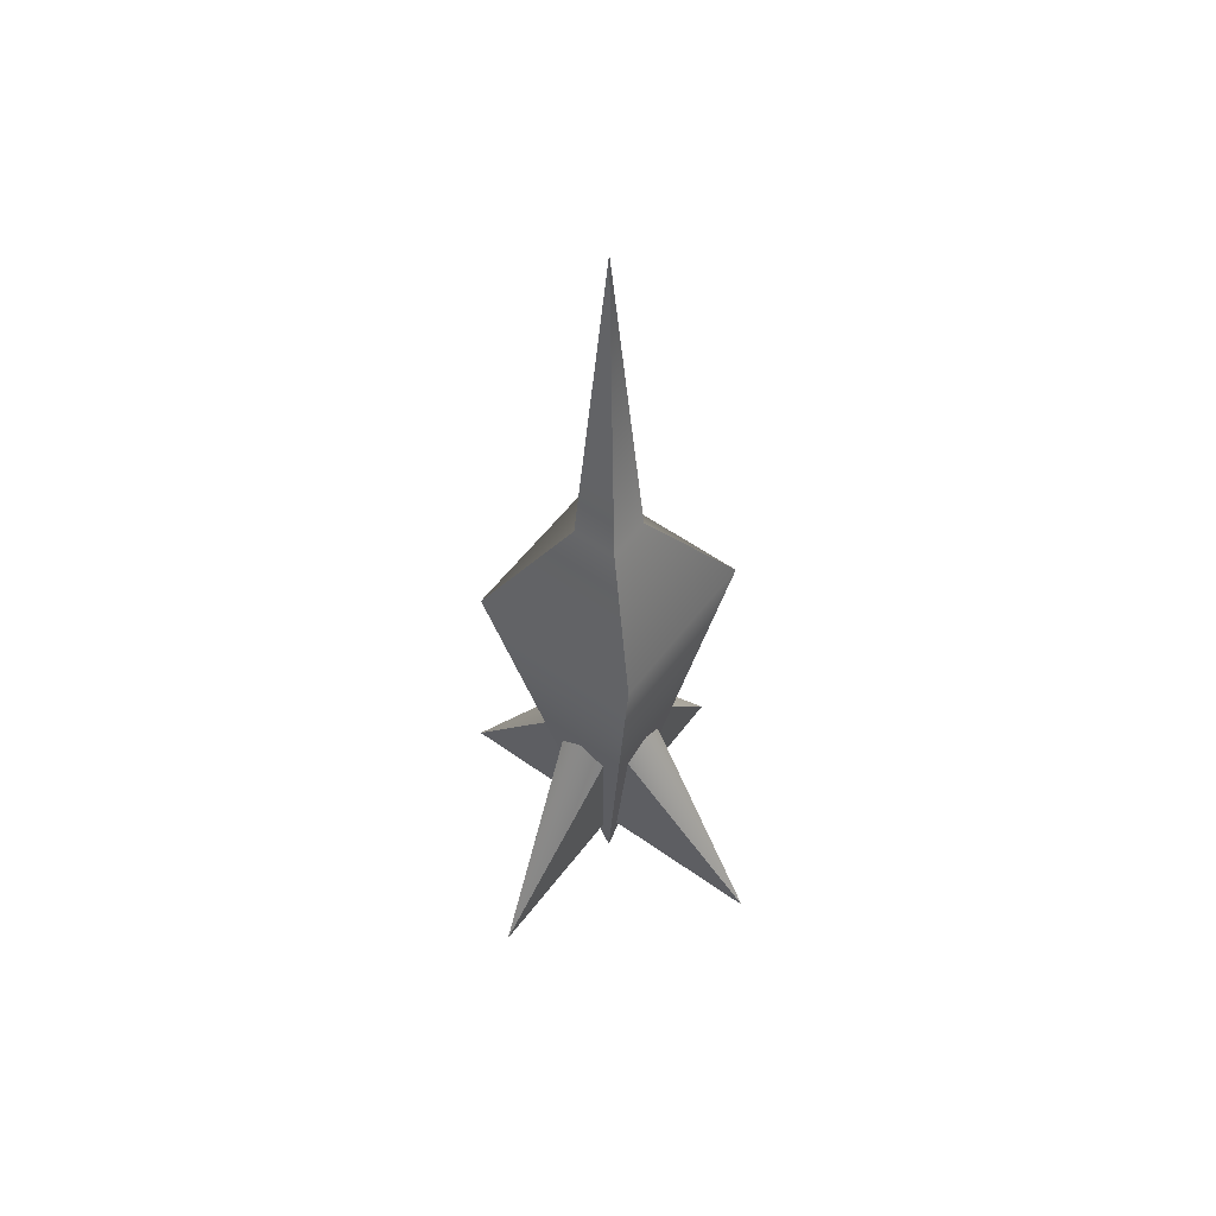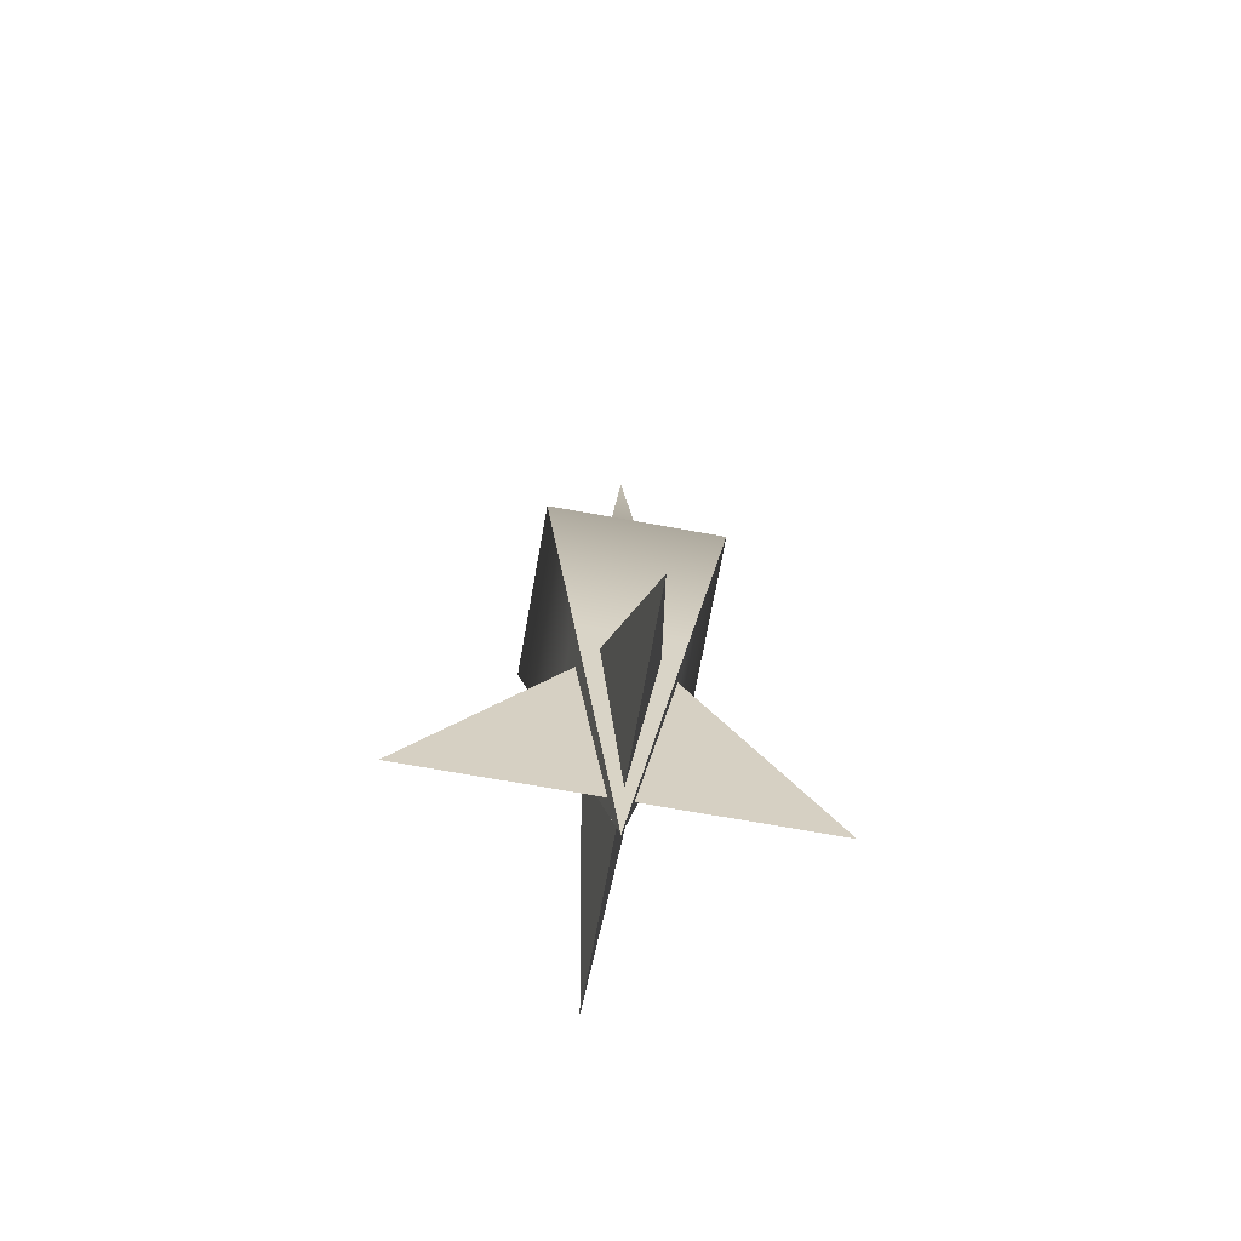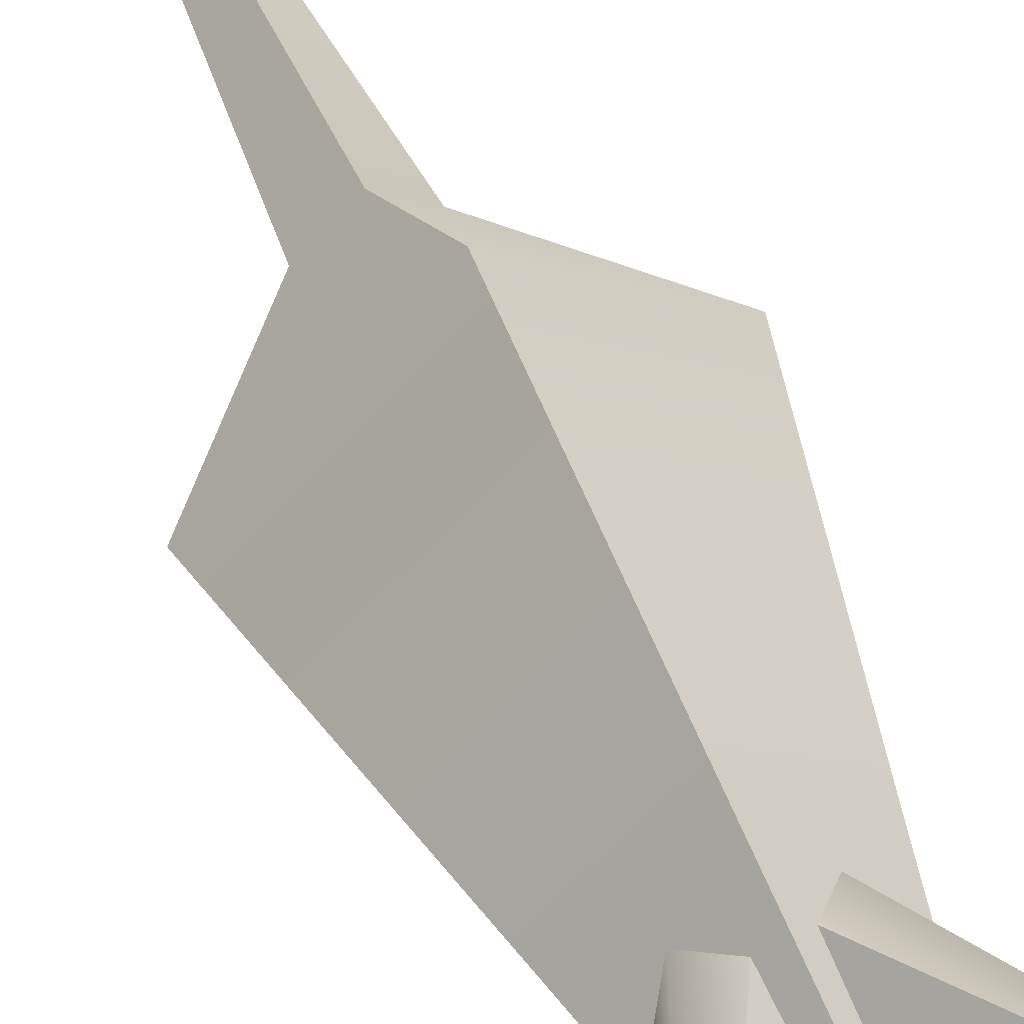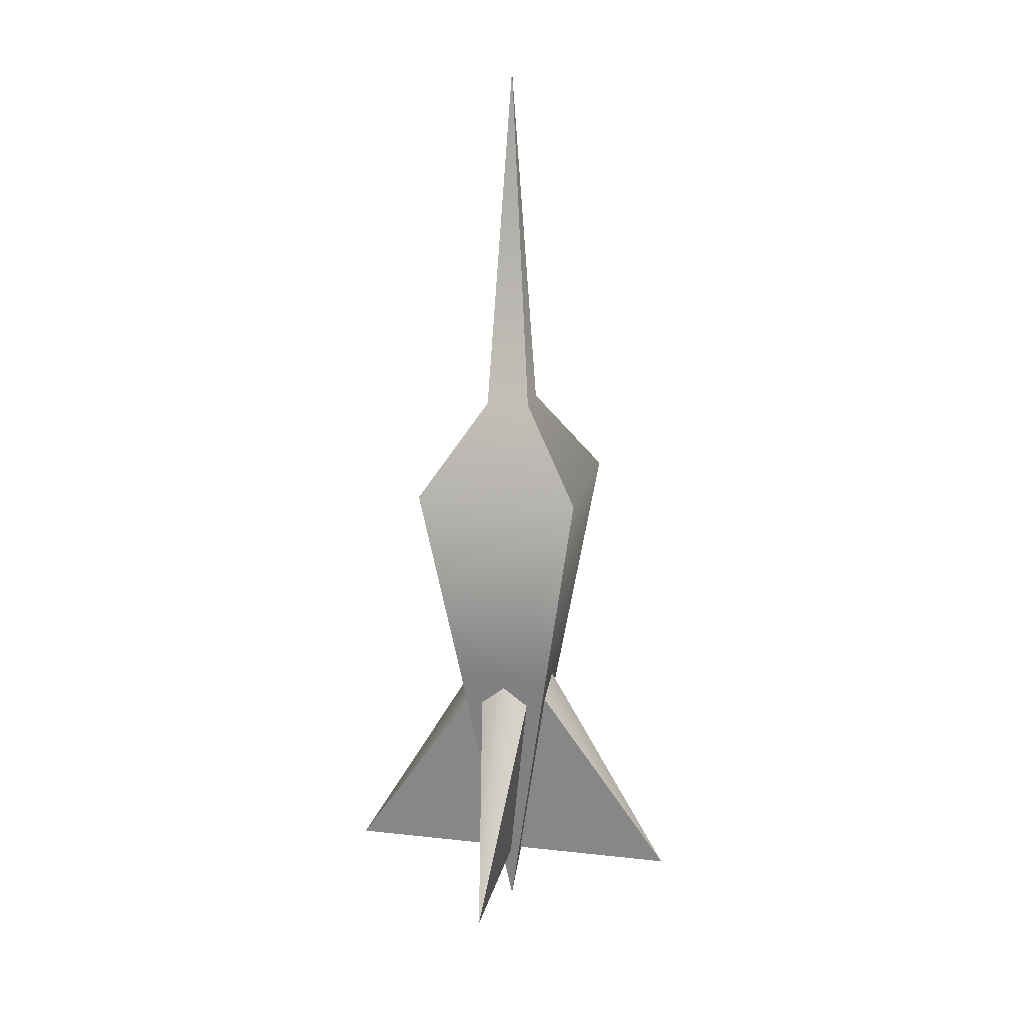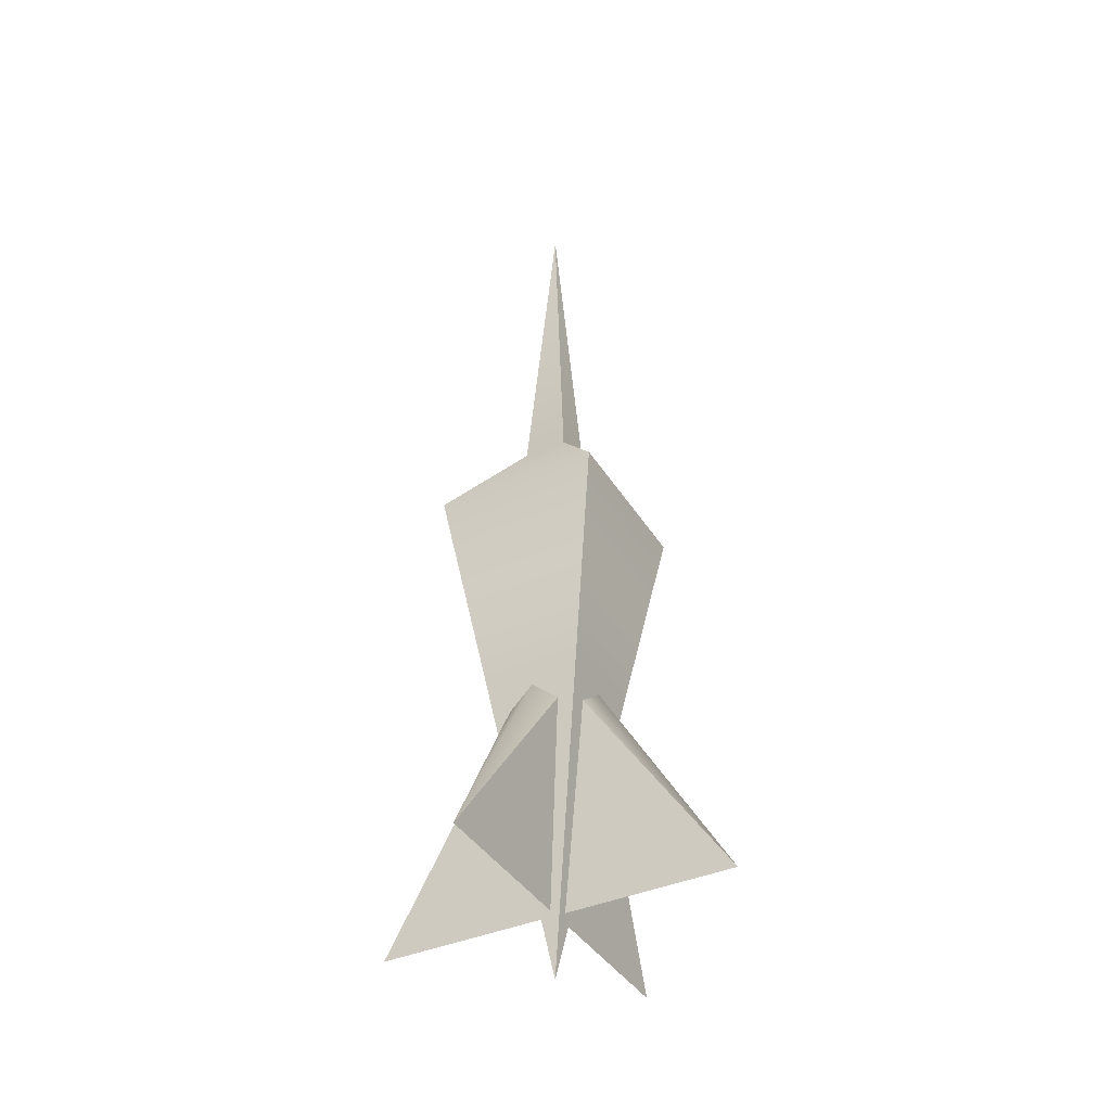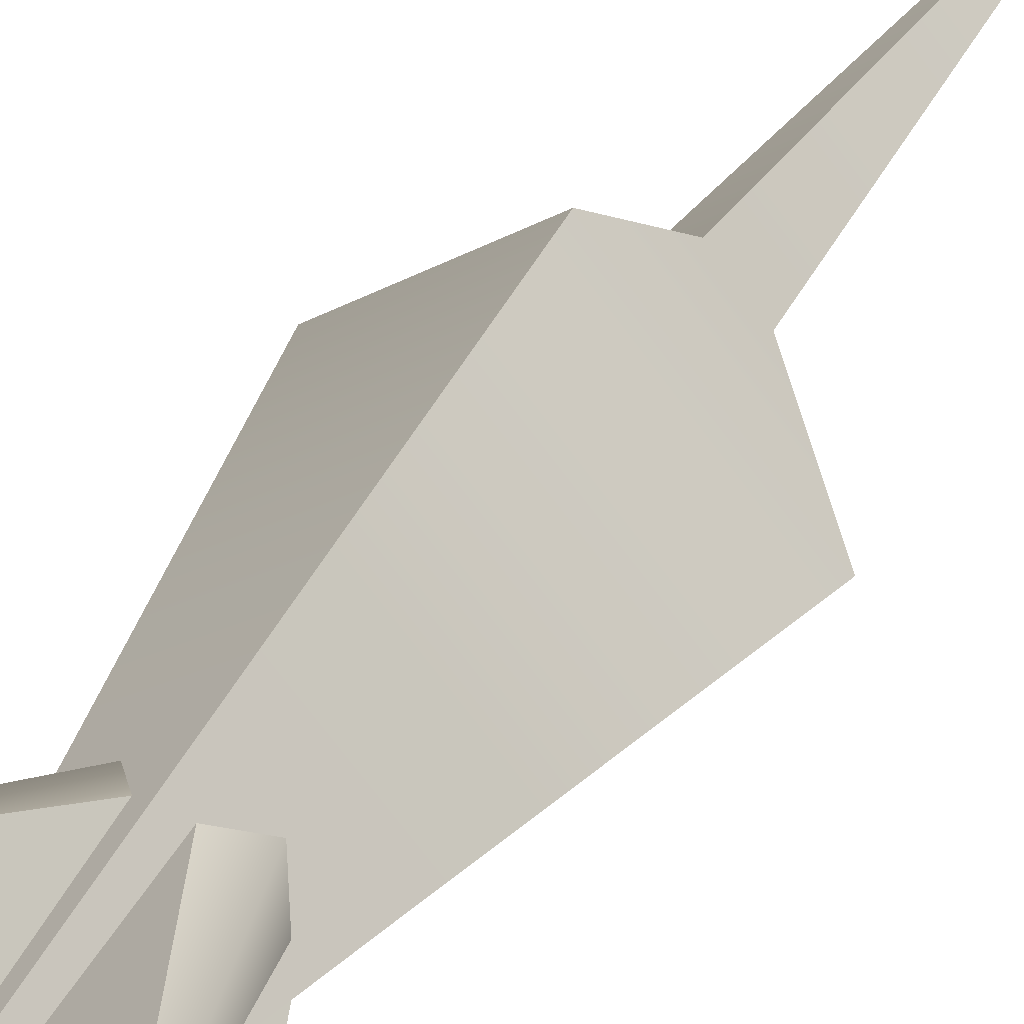
<metadata>
{"format":"obj","ext":"obj","renderer":"f3d","projection":"perspective","resolution":1024,"background":"white","views":[{"elev":56.3,"azim":171.6,"up":"+Z"},{"elev":-71.4,"azim":-145.2,"up":"+Z"},{"elev":59.3,"azim":155.2,"up":"+Y"},{"elev":18.1,"azim":-123.0,"up":"+Z"},{"elev":-39.6,"azim":-106.4,"up":"+Z"},{"elev":46.3,"azim":-147.6,"up":"+Y"}]}
</metadata>
<code>
g dart
v 0.03383 0.03405 -0.258
v -0.0003491 -0.000129 -0.2069
v -0.1793 0.178 -0.638
v 0.1818 -0.1832 -0.638
v 0.03383 0.03405 -0.258
v -0.001454 9.293e-05 -0.638
v 0.03383 0.03405 -0.258
v -0.1793 0.178 -0.638
v -0.001454 9.293e-05 -0.638
v -0.03452 -0.0343 -0.258
v 0.1818 -0.1832 -0.638
v -0.001454 9.293e-05 -0.638
v 0.1818 -0.1832 -0.638
v -0.0003491 -0.000129 -0.2069
v 0.03383 0.03405 -0.258
v -0.03452 -0.0343 -0.258
v -0.0003491 -0.000129 -0.2069
v 0.1818 -0.1832 -0.638
v -0.1793 0.178 -0.638
v -0.0003491 -0.000129 -0.2069
v -0.03452 -0.0343 -0.258
v -0.1793 0.178 -0.638
v -0.03452 -0.0343 -0.258
v -0.001454 9.293e-05 -0.638
v -0.03452 0.03048 -0.258
v -0.0003491 -0.003699 -0.2069
v -0.1793 -0.1796 -0.638
v 0.1818 0.1816 -0.638
v -0.03452 0.03048 -0.258
v -0.001454 -0.001711 -0.638
v -0.03452 0.03048 -0.258
v -0.1793 -0.1796 -0.638
v -0.001454 -0.001711 -0.638
v 0.03383 -0.03787 -0.258
v 0.1818 0.1816 -0.638
v -0.001454 -0.001711 -0.638
v 0.1818 0.1816 -0.638
v -0.0003491 -0.003699 -0.2069
v -0.03452 0.03048 -0.258
v 0.03383 -0.03787 -0.258
v -0.0003491 -0.003699 -0.2069
v 0.1818 0.1816 -0.638
v -0.1793 -0.1796 -0.638
v -0.0003491 -0.003699 -0.2069
v 0.03383 -0.03787 -0.258
v -0.1793 -0.1796 -0.638
v 0.03383 -0.03787 -0.258
v -0.001454 -0.001711 -0.638
v 0.04476 -4.993e-10 0.1414
v -5.96e-08 -8.104e-09 0.6396
v -1.49e-08 0.04476 0.1414
v -1.49e-08 0.04476 0.1414
v -5.96e-08 -8.104e-09 0.6396
v -0.04476 5.3e-09 0.1414
v -0.04476 5.3e-09 0.1414
v -5.96e-08 -8.104e-09 0.6396
v -1.49e-08 -0.04476 0.1414
v -1.49e-08 -0.04476 0.1414
v -5.96e-08 -8.104e-09 0.6396
v 0.04476 -4.993e-10 0.1414
v 0.1697 -1.675e-08 0.01066
v 0.04476 -4.993e-10 0.1414
v -1.49e-08 0.04476 0.1414
v 8.382e-09 0.1697 0.01066
v 2.98e-08 0.09811 -0.2979
v 0.09811 -2.409e-08 -0.2979
v 5.96e-08 -3.179e-08 -0.7273
v -2.142e-08 -0.1697 0.01066
v -1.49e-08 -0.04476 0.1414
v 0.04476 -4.993e-10 0.1414
v 0.1697 -1.675e-08 0.01066
v 0.09811 -2.409e-08 -0.2979
v 0 -0.09811 -0.2979
v 5.96e-08 -3.179e-08 -0.7273
v -0.1697 5.235e-09 0.01066
v -0.04476 5.3e-09 0.1414
v -1.49e-08 -0.04476 0.1414
v -2.142e-08 -0.1697 0.01066
v -0.09811 -1.138e-08 -0.2979
v 0 -0.09811 -0.2979
v 5.96e-08 -3.179e-08 -0.7273
v 8.382e-09 0.1697 0.01066
v -1.49e-08 0.04476 0.1414
v -0.04476 5.3e-09 0.1414
v -0.1697 5.235e-09 0.01066
v -0.09811 -1.138e-08 -0.2979
v 2.98e-08 0.09811 -0.2979
v 5.96e-08 -3.179e-08 -0.7273
g dart_0
f 3 2 1
f 6 5 4
f 9 8 7
f 12 11 10
f 15 14 13
f 18 17 16
f 21 20 19
f 24 23 22
f 27 26 25
f 30 29 28
f 33 32 31
f 36 35 34
f 39 38 37
f 42 41 40
f 45 44 43
f 48 47 46
f 51 50 49
f 54 53 52
f 57 56 55
f 60 59 58
f 63 62 61
f 64 63 61
f 64 61 65
f 61 66 65
f 67 65 66
f 70 69 68
f 71 70 68
f 71 68 72
f 68 73 72
f 74 72 73
f 77 76 75
f 78 77 75
f 75 79 78
f 79 80 78
f 81 80 79
f 84 83 82
f 85 84 82
f 86 85 82
f 87 86 82
f 88 86 87

</code>
